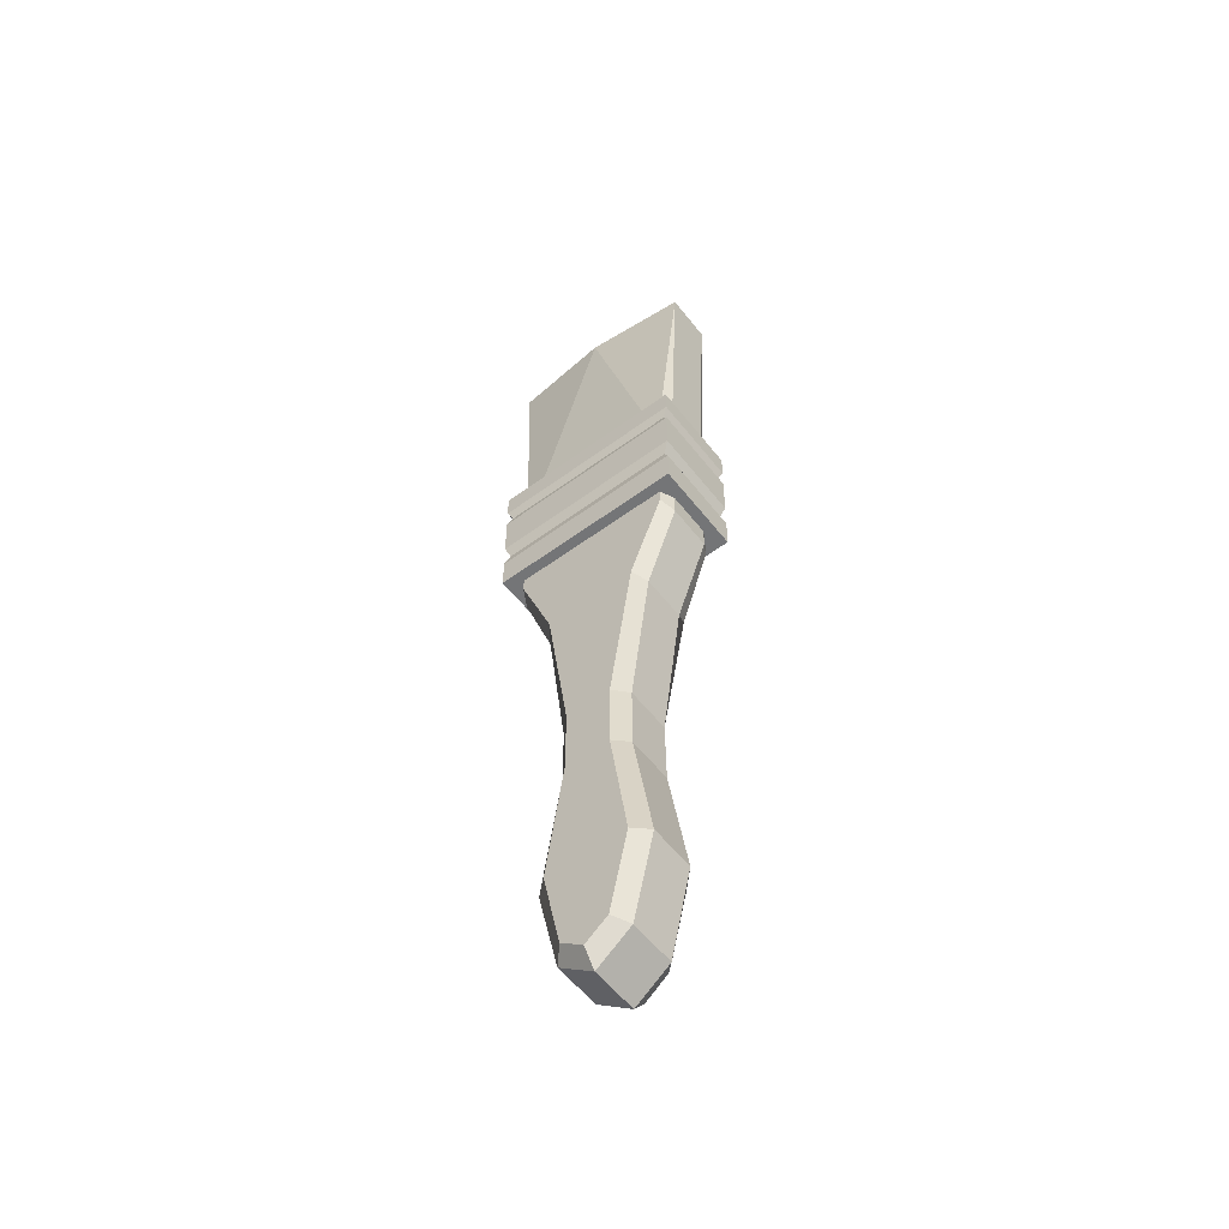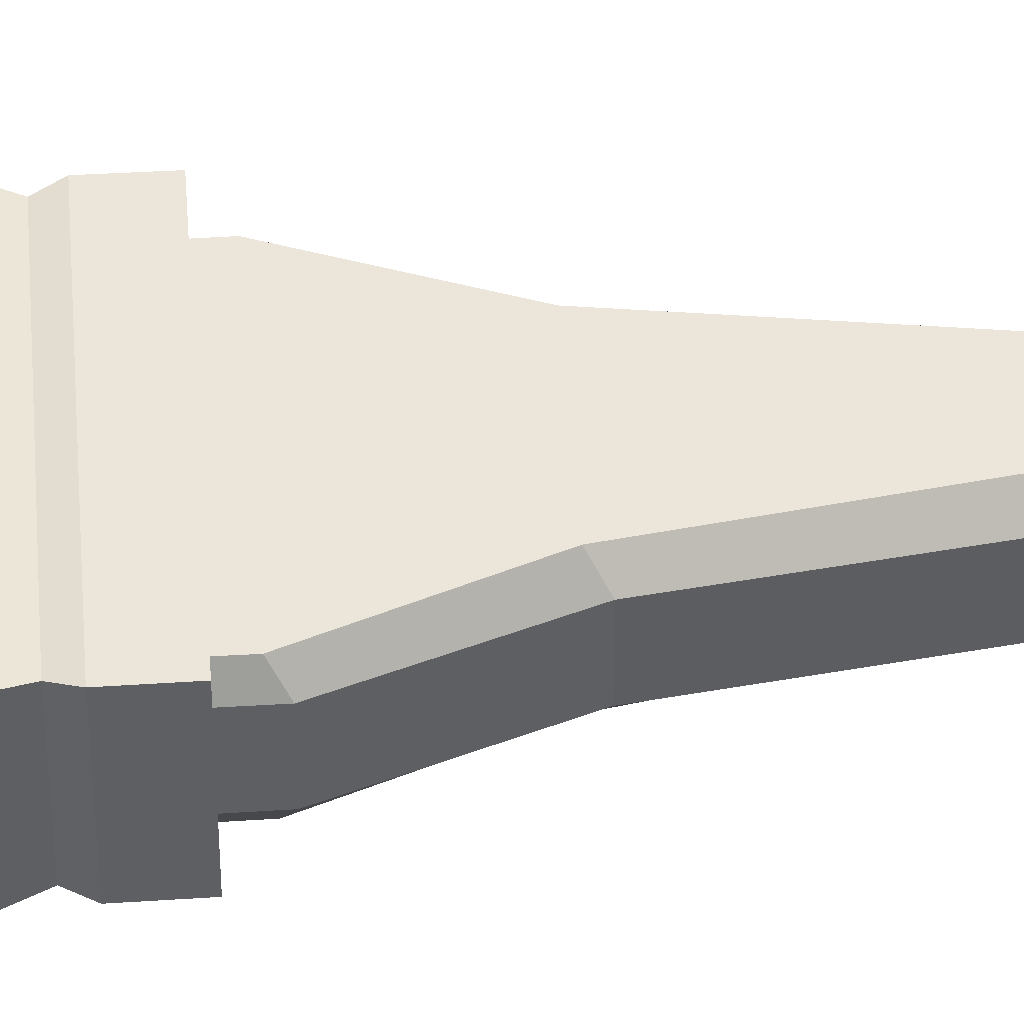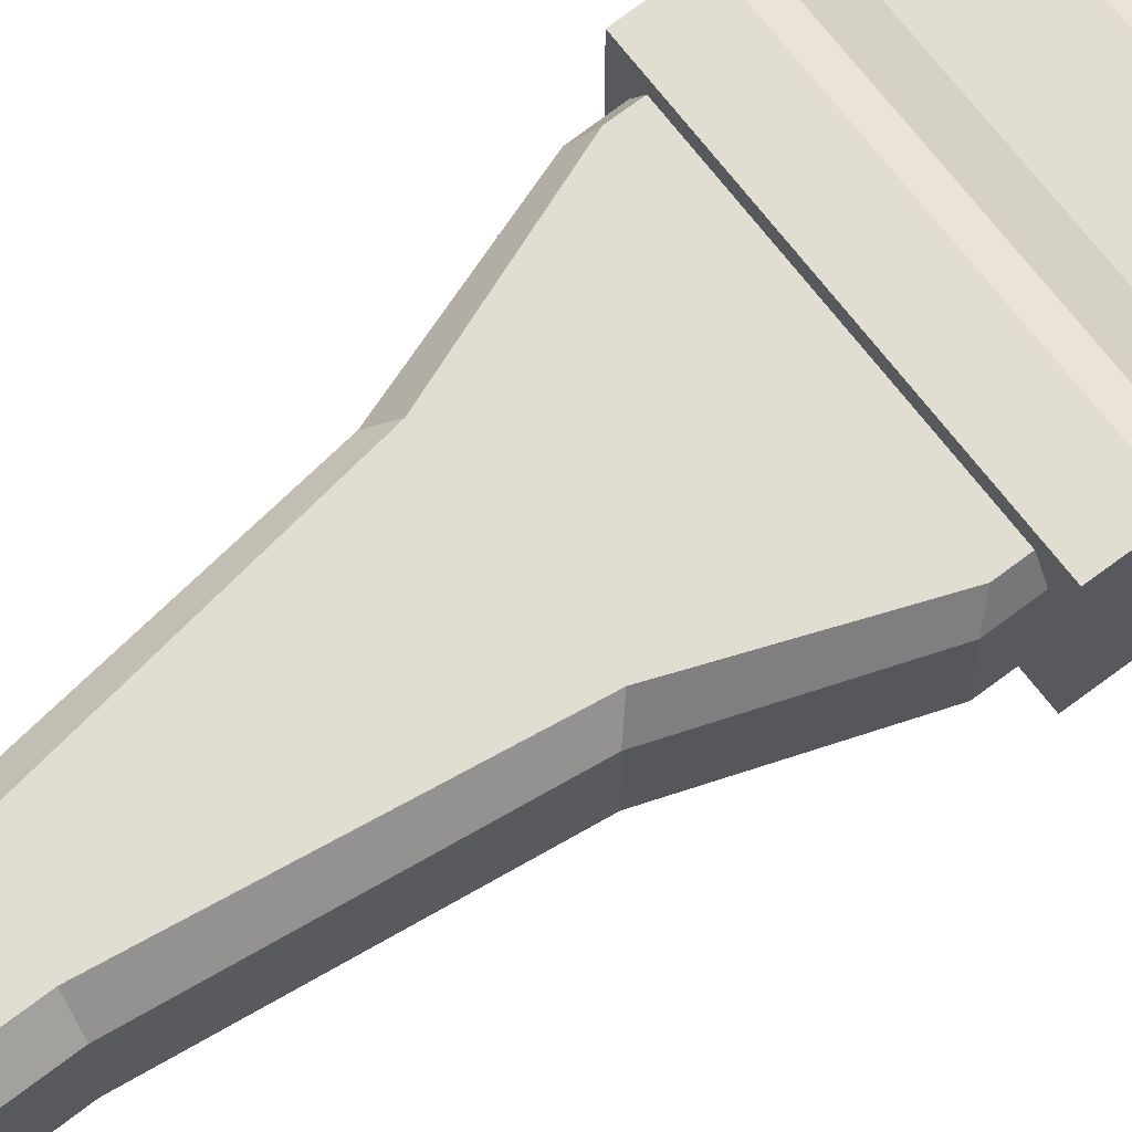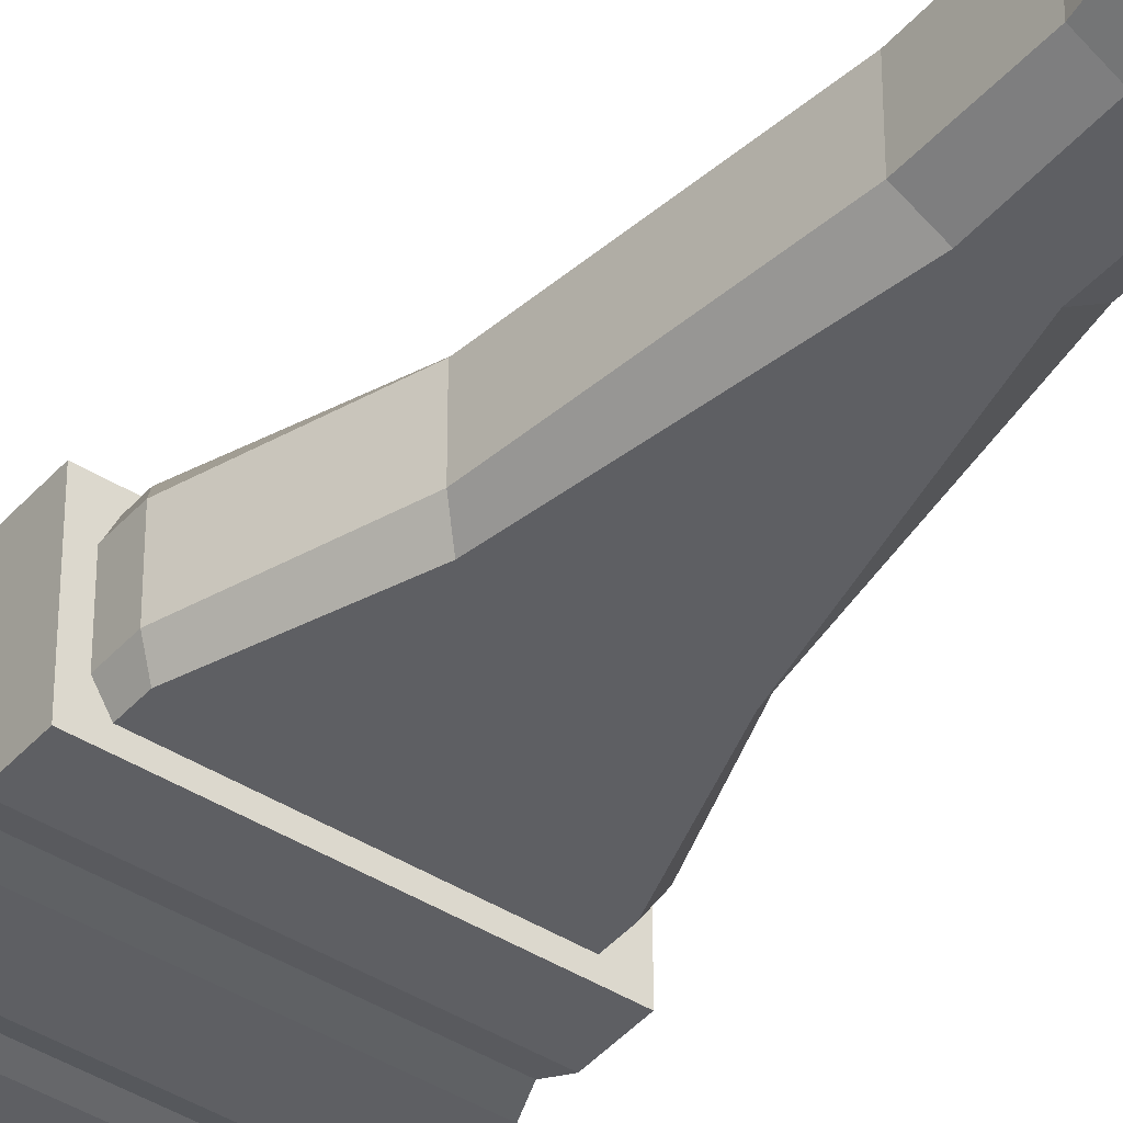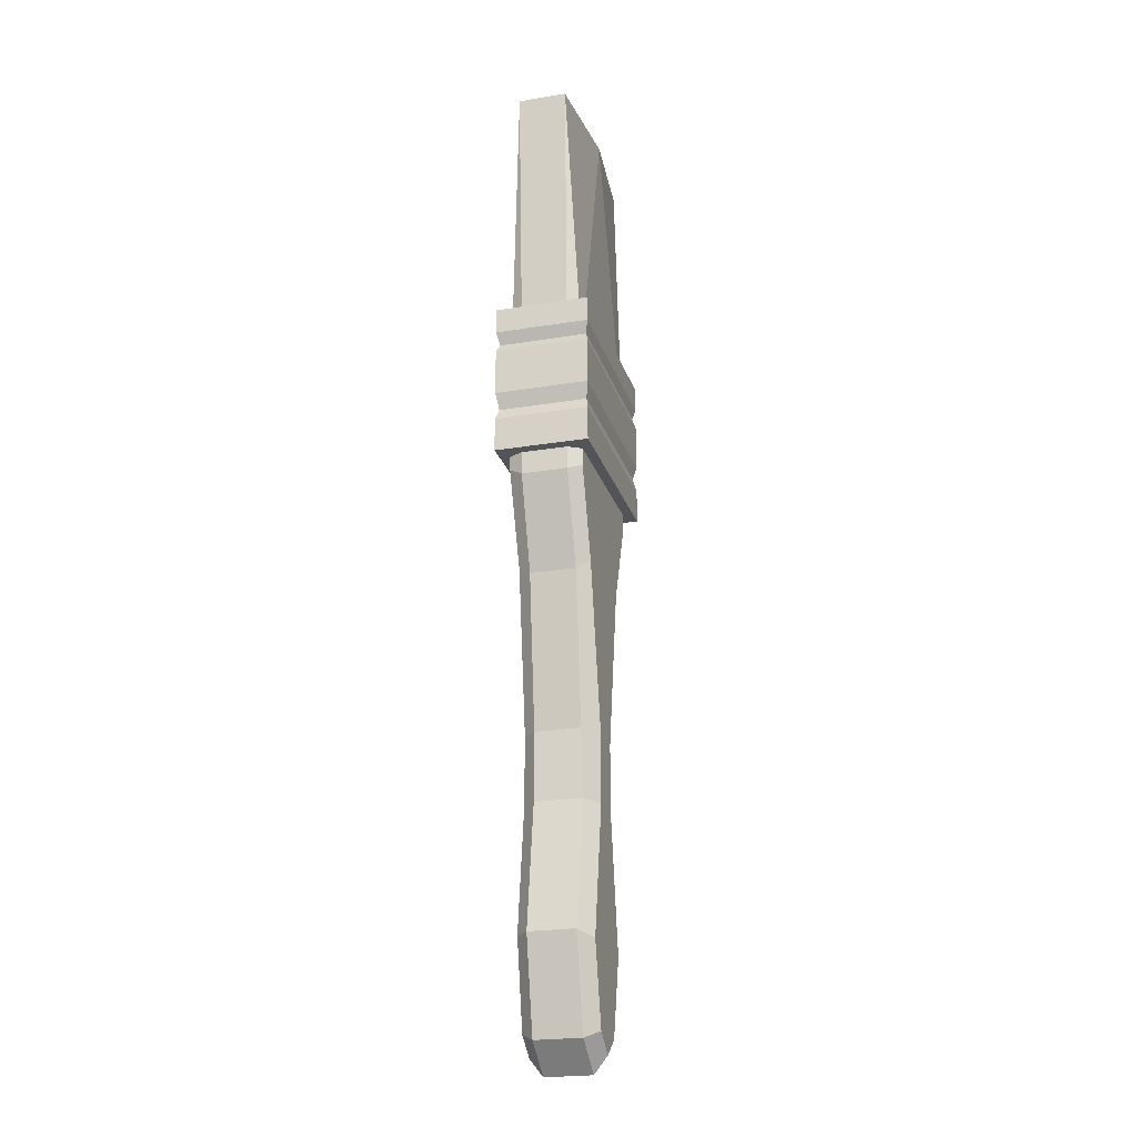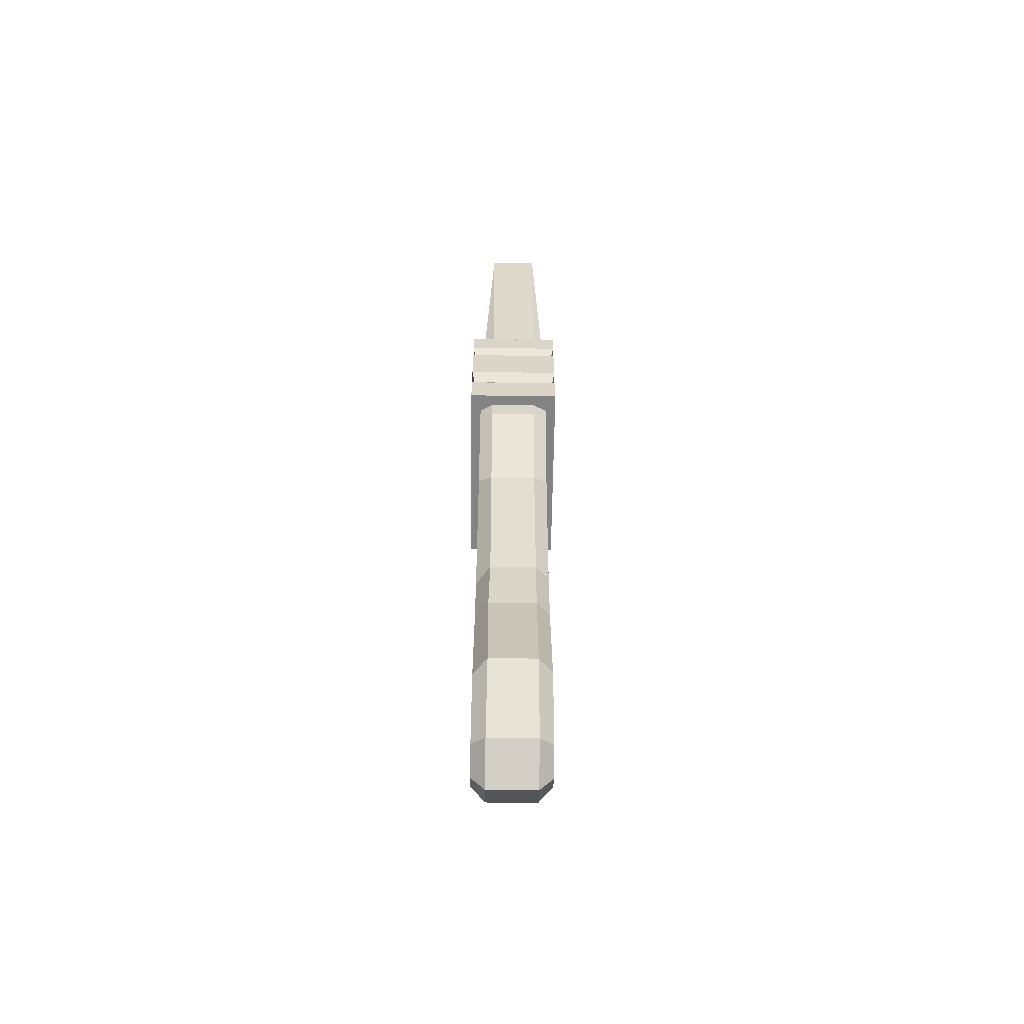
<metadata>
{"format":"obj","ext":"obj","renderer":"f3d","projection":"perspective","resolution":1024,"background":"white","views":[{"elev":-56.5,"azim":-142.5,"up":"+Z"},{"elev":47.8,"azim":86.1,"up":"+Y"},{"elev":68.7,"azim":-127.6,"up":"+Y"},{"elev":-41.9,"azim":142.9,"up":"+Y"},{"elev":-23.3,"azim":-74.4,"up":"+Z"},{"elev":-61.1,"azim":89.1,"up":"+Z"}]}
</metadata>
<code>
v 4.45 2.113 13.87
v 4.45 -2.113 13.87
v -4.45 -2.113 13.87
v -4.45 2.113 13.87
v 4.49 2.113 20.9
v -4.49 2.113 20.9
v -4.49 -2.113 20.9
v 4.49 -2.113 20.9
v 4.214 1.996 15.95
v -4.214 1.996 15.95
v -4.214 -1.996 15.95
v 4.214 -1.996 15.95
v 4.459 2.113 15.41
v -4.459 2.113 15.41
v -4.459 -2.113 15.41
v 4.459 -2.113 15.41
v 4.466 2.113 16.69
v 4.466 -2.113 16.69
v -4.466 -2.113 16.69
v -4.466 2.113 16.69
v 4.232 1.996 19.2
v 4.232 -1.996 19.2
v -4.232 -1.996 19.2
v -4.232 1.996 19.2
v 4.484 2.113 19.75
v 4.484 -2.113 19.75
v -4.484 -2.113 19.75
v -4.484 2.113 19.75
v 4.478 2.113 18.78
v -4.478 2.113 18.78
v -4.478 -2.113 18.78
v 4.478 -2.113 18.78
v 2.51 1.051 -6.957
v 1.841 1.642 -6.942
v 1.574 1.051 -11.11
v 1.027 1.642 -10.79
v 1.877 -1.642 -7.241
v 2.51 -1.03 -6.957
v 1.574 -1.051 -11.11
v 1.027 -1.642 -10.79
v -2.51 -1.03 -6.957
v -1.877 -1.642 -7.241
v -1.574 -1.051 -11.11
v -1.027 -1.642 -10.79
v 0 -1.642 -11.58
v 0 -1.051 -12.33
v -1.841 1.642 -6.942
v -2.51 1.051 -6.957
v -1.574 1.051 -11.11
v -1.027 1.642 -10.79
v 0 1.642 -11.58
v 0 1.051 -12.33
v 3.649 1.642 13.21
v 3.947 1.011 12.84
v 3.982 1.056 18.99
v 3.632 1.642 19.08
v -3.947 1.011 12.84
v -3.649 1.642 13.21
v -3.632 1.642 19.08
v -3.983 1.05 19.05
v -3.598 -1.642 13.08
v -3.947 -1.051 12.84
v -3.983 -1.05 19.05
v -3.632 -1.642 19.08
v 3.947 -1.051 12.84
v 3.598 -1.642 13.08
v 3.632 -1.642 19.08
v 3.982 -1.056 18.99
v 2.516 -1.032 8.721
v 2.097 -1.642 9.107
v -2.318 -1.642 9.107
v -2.516 -1.032 8.721
v -2.516 1.032 8.721
v -2.099 1.642 9.111
v 2.099 1.642 9.111
v 2.516 1.032 8.721
v -1.632 1.051 -1.296
v -1.041 1.642 -1.328
v -1.036 1.642 1.82
v -1.627 1.051 1.772
v 1.627 1.051 1.772
v 1.036 1.642 1.82
v 1.041 1.642 -1.328
v 1.632 1.051 -1.296
v -0.8005 -1.642 -1.341
v -1.632 -1.058 -1.296
v -1.627 -1.003 1.772
v -0.7776 -1.642 1.681
v 1.632 -1.058 -1.296
v 0.8005 -1.642 -1.341
v 0.7776 -1.642 1.681
v 1.627 -1.003 1.772
v 4.585 1.108 32.04
v 4.585 -1.108 32.04
v -4.585 1.108 32.04
v -4.585 -1.108 32.04
v 0.1173 -1.529 32.04
v 0.04436 1.529 32.04
f 20 17 9 10
f 10 11 19 20
f 18 19 11 12
f 12 9 17 18
f 5 6 7 8
f 1 2 3 4
f 10 9 13 14
f 14 15 11 10
f 12 11 15 16
f 16 13 9 12
f 14 13 1 4
f 4 3 15 14
f 16 15 3 2
f 2 1 13 16
f 32 29 21 22
f 22 23 31 32
f 30 31 23 24
f 24 21 29 30
f 22 21 25 26
f 26 27 23 22
f 24 23 27 28
f 28 25 21 24
f 26 25 5 8
f 7 27 26 8
f 28 27 7 6
f 5 25 28 6
f 30 29 17 20
f 20 19 31 30
f 32 31 19 18
f 18 17 29 32
f 33 34 83 84
f 34 33 35 36
f 36 35 52 51
f 37 38 89 90
f 38 37 40 39
f 39 40 45 46
f 41 42 85 86
f 42 41 43 44
f 44 43 46 45
f 47 48 77 78
f 48 47 50 49
f 49 50 51 52
f 53 54 76 75
f 54 53 56 55
f 57 58 74 73
f 58 57 60 59
f 61 62 72 71
f 62 61 64 63
f 65 66 70 69
f 66 65 68 67
f 69 70 91 92
f 71 72 87 88
f 73 74 79 80
f 75 76 81 82
f 78 77 80 79
f 82 81 84 83
f 86 85 88 87
f 90 89 92 91
f 33 38 39 35
f 40 44 45
f 41 48 49 43
f 50 36 51
f 49 52 46 43
f 56 53 58 59
f 57 62 63 60
f 64 61 66 67
f 65 54 55 68
f 70 66 61 71
f 62 57 73 72
f 74 58 53 75
f 54 65 69 76
f 78 79 82 83
f 80 77 86 87
f 84 81 92 89
f 88 85 90 91
f 86 77 48 41
f 85 42 37 90
f 84 89 38 33
f 83 34 47 78
f 76 69 92 81
f 88 91 70 71
f 72 73 80 87
f 82 79 74 75
f 46 52 35 39
f 50 47 34 36
f 40 37 42 44
f 56 98 93
f 64 67 97
f 68 55 93 94
f 55 56 93
f 67 68 94
f 59 60 95
f 60 63 96 95
f 63 64 96
f 95 96 97 98
f 98 97 94 93
f 98 59 95
f 56 59 98
f 97 67 94
f 64 97 96

</code>
